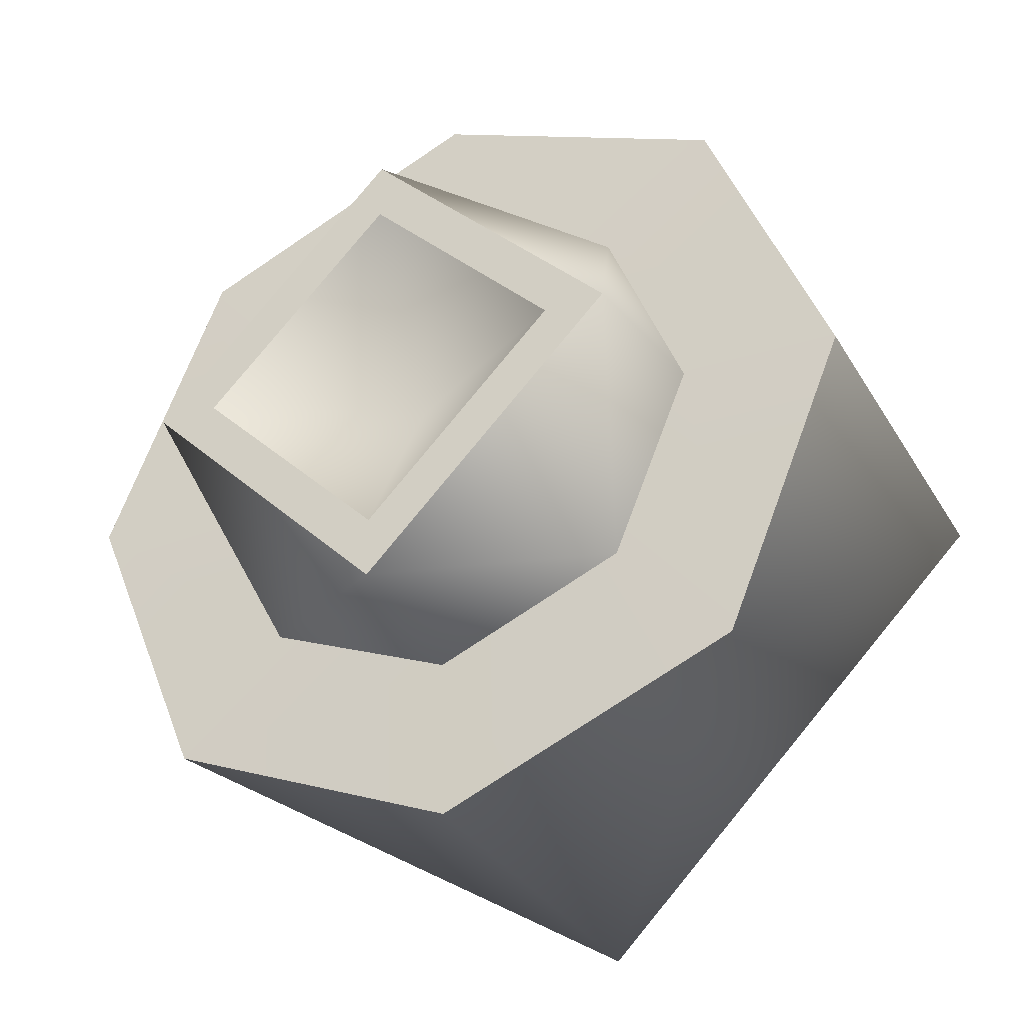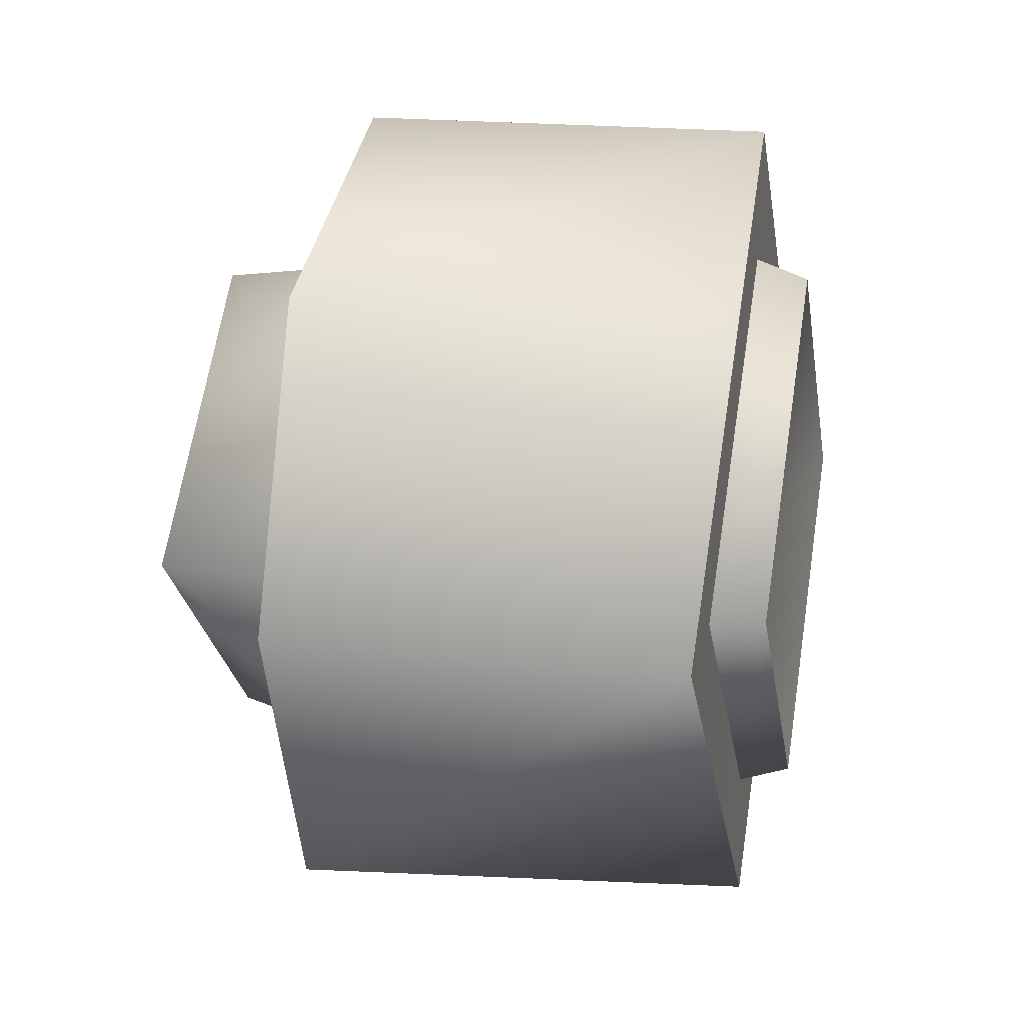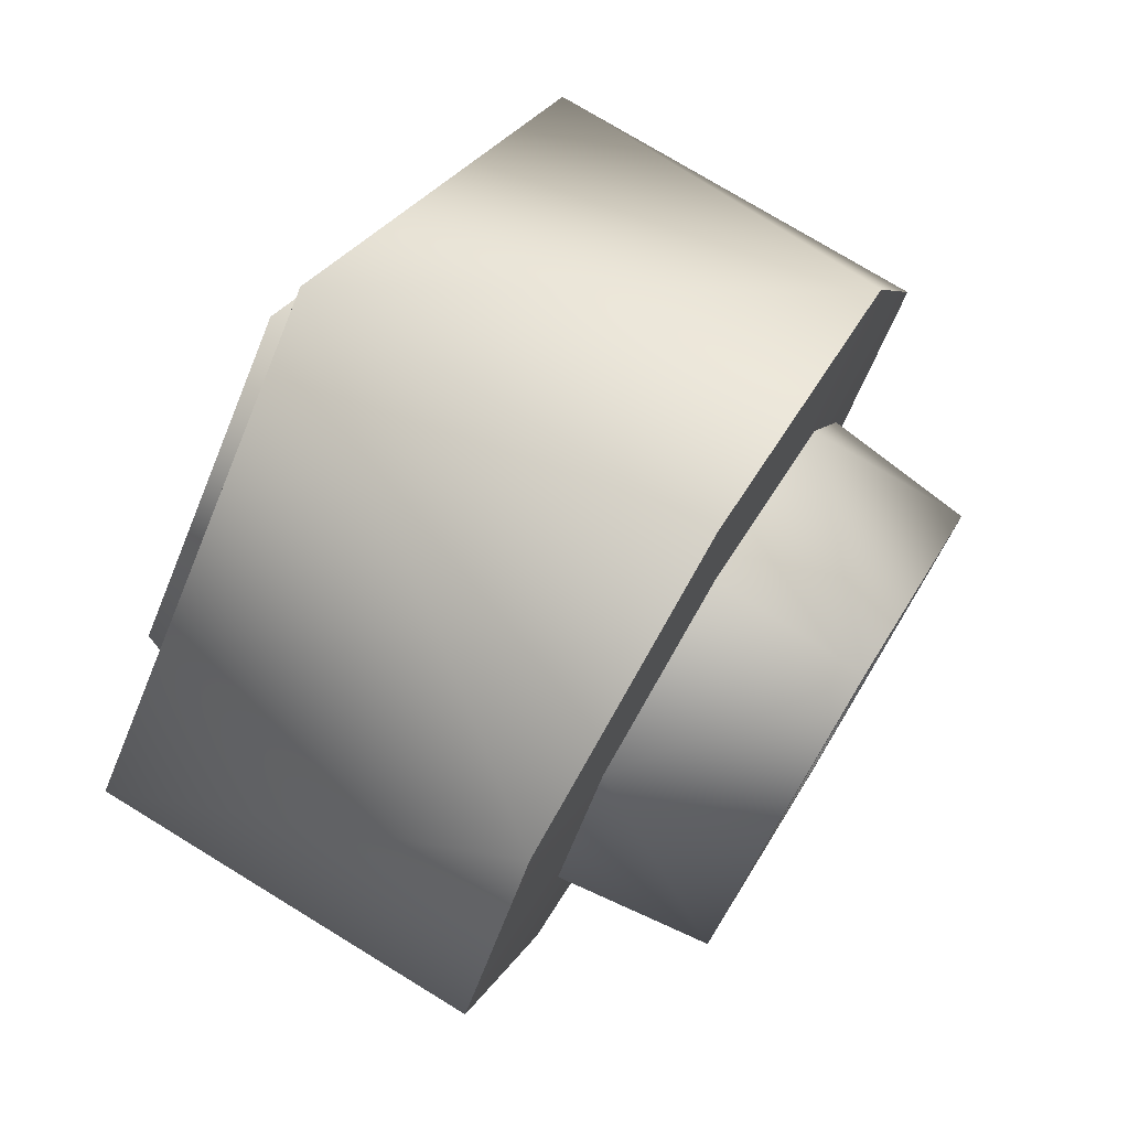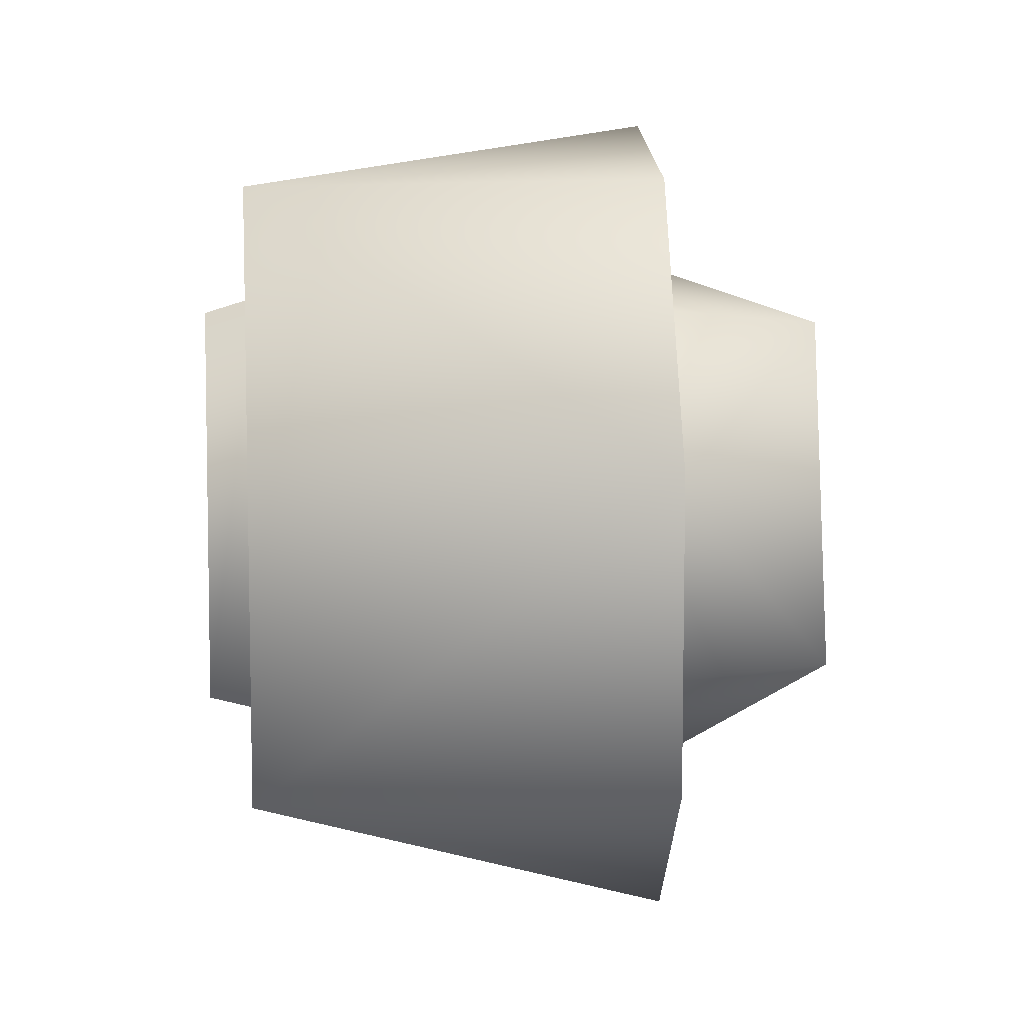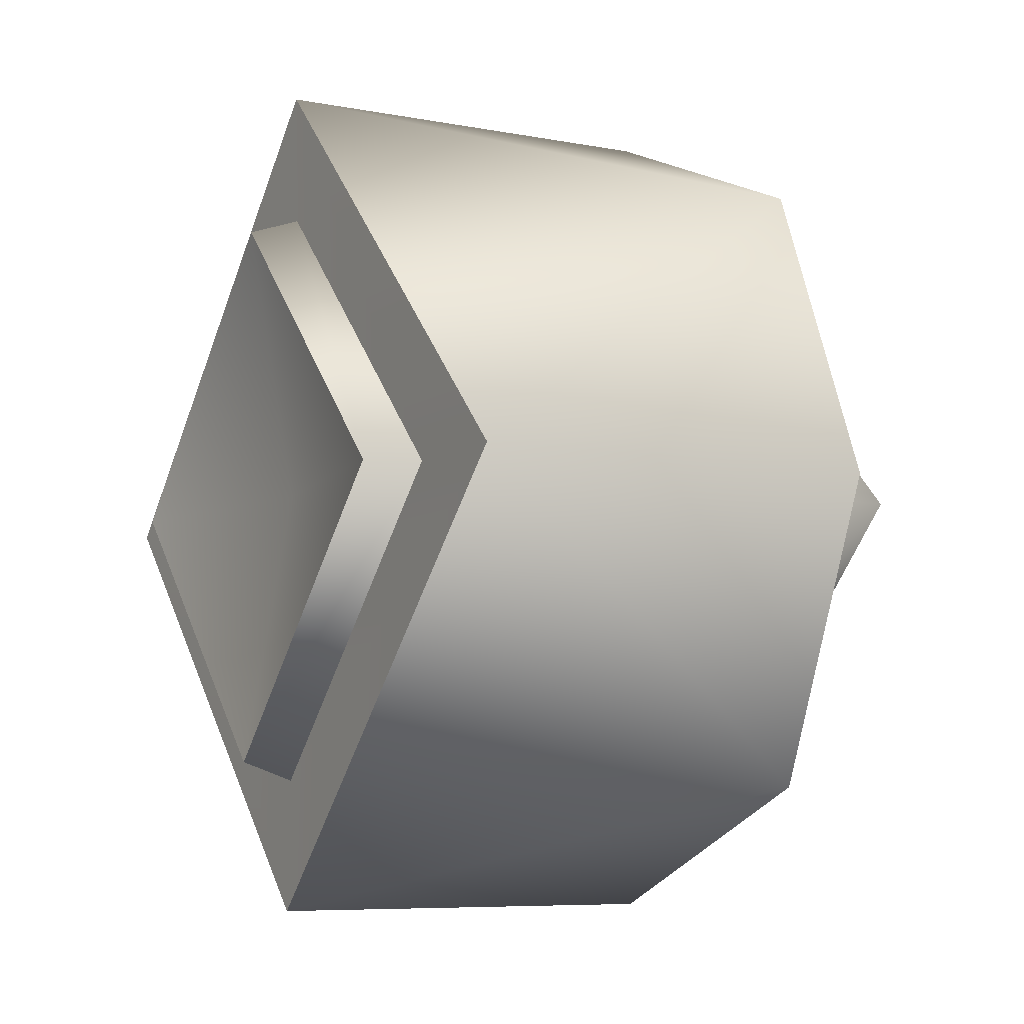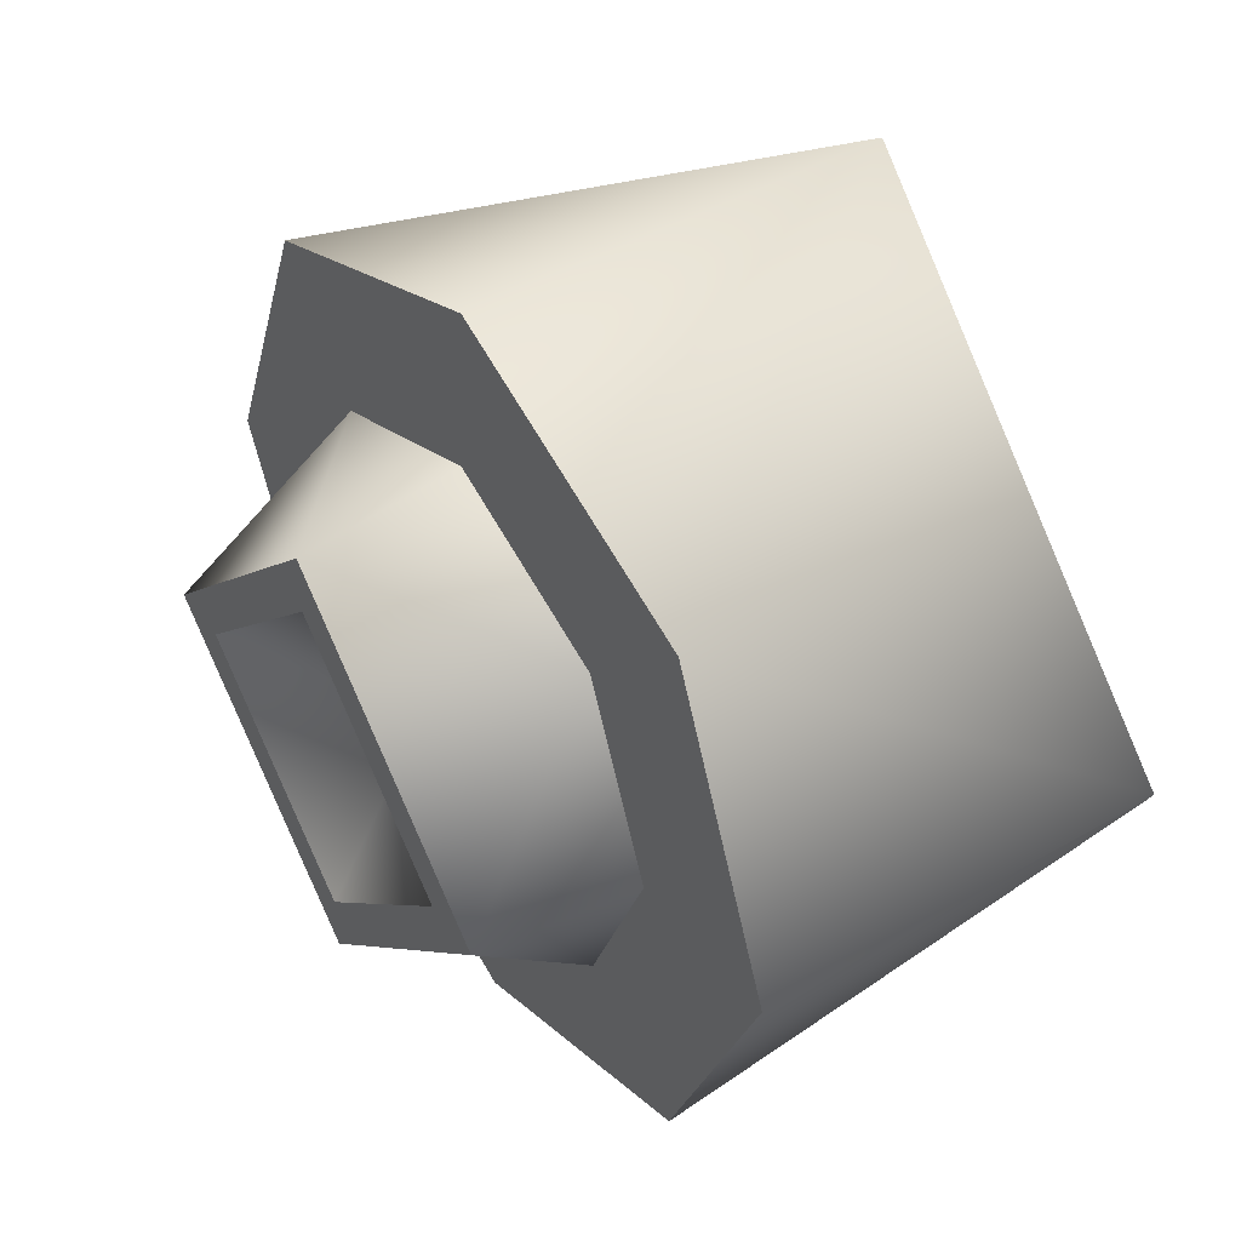
<metadata>
{"format":"obj","ext":"obj","renderer":"f3d","projection":"perspective","resolution":1024,"background":"white","views":[{"elev":-32.5,"azim":116.0,"up":"+Y"},{"elev":18.4,"azim":-167.3,"up":"+Z"},{"elev":76.0,"azim":31.4,"up":"+Y"},{"elev":40.7,"azim":-1.9,"up":"+Y"},{"elev":-7.2,"azim":-29.1,"up":"+Z"},{"elev":45.6,"azim":146.2,"up":"+Y"}]}
</metadata>
<code>
g TireK_Iron_LF_LOD2
v 0.1373 0.1168 0.1168
v -0.0223 0.1651 0
v 0.1373 0.1651 0
v -0.0223 0 0.1651
v 0.1373 0 0.1651
v -0.0223 0 0
v -0.04152 0.1068 0
v -0.04152 0 0.1068
v 0.16 0 0
v 0.2004 0 0.07274
v 0.2004 0.07274 0
v 0.2004 0 0.07274
v 0.2004 0 0.09629
v 0.2004 0.07274 0
v 0.2004 0.09629 0
v 0.14 0.1039 0
v 0.14 0.07348 0.07348
v 0.1373 0.1651 0
v 0.1373 0.1168 0.1168
v 0.14 0 0.1039
v 0.1373 0 0.1651
v -0.0223 0 0.1651
v -0.0213 0 0.1139
v -0.0223 0.1651 0
v -0.0213 0.1139 0
v 0.2004 0 0.09629
v 0.14 0.07348 0.07348
v 0.2004 0.09629 0
v 0.14 0.1039 0
v 0.14 0 0.1039
v -0.0213 0 0.1139
v -0.04152 0 0.1068
v -0.0213 0.1139 0
v -0.04152 0.1068 0
v 0.1373 -0.1168 0.1168
v -0.0223 0 0.1651
v 0.1373 0 0.1651
v -0.0223 -0.1651 0
v 0.1373 -0.1651 0
v -0.04152 0 0.1068
v -0.04152 -0.1068 0
v -0.0223 0 0
v 0.16 0 0
v 0.2004 -0.07274 0
v 0.2004 0 0.07274
v 0.2004 -0.07274 0
v 0.2004 -0.09629 0
v 0.2004 0 0.07274
v 0.2004 0 0.09629
v 0.14 0 0.1039
v 0.14 -0.07348 0.07348
v 0.1373 0 0.1651
v 0.1373 -0.1168 0.1168
v 0.14 -0.1039 0
v 0.1373 -0.1651 0
v -0.0223 -0.1651 0
v -0.0213 -0.1139 0
v -0.0223 0 0.1651
v -0.0213 0 0.1139
v 0.2004 -0.09629 0
v 0.14 -0.07348 0.07348
v 0.2004 0 0.09629
v 0.14 0 0.1039
v 0.14 -0.1039 0
v -0.0213 -0.1139 0
v -0.04152 -0.1068 0
v -0.0213 0 0.1139
v -0.04152 0 0.1068
v 0.1373 -0.1168 -0.1168
v -0.0223 -0.1651 0
v 0.1373 -0.1651 0
v -0.0223 0 -0.1651
v 0.1373 0 -0.1651
v -0.04152 -0.1068 0
v -0.04152 0 -0.1068
v -0.0223 0 0
v 0.16 0 0
v 0.2004 0 -0.07274
v 0.2004 -0.07274 0
v 0.2004 0 -0.07274
v 0.2004 0 -0.09629
v 0.2004 -0.07274 0
v 0.2004 -0.09629 0
v 0.14 -0.1039 0
v 0.14 -0.07348 -0.07348
v 0.1373 -0.1651 0
v 0.1373 -0.1168 -0.1168
v 0.14 0 -0.1039
v 0.1373 0 -0.1651
v -0.0223 0 -0.1651
v -0.0213 0 -0.1139
v -0.0223 -0.1651 0
v -0.0213 -0.1139 0
v 0.2004 0 -0.09629
v 0.14 -0.07348 -0.07348
v 0.2004 -0.09629 0
v 0.14 -0.1039 0
v 0.14 0 -0.1039
v -0.0213 0 -0.1139
v -0.04152 0 -0.1068
v -0.0213 -0.1139 0
v -0.04152 -0.1068 0
v 0.1373 0.1168 -0.1168
v -0.0223 0 -0.1651
v 0.1373 0 -0.1651
v -0.0223 0.1651 0
v 0.1373 0.1651 0
v -0.04152 0 -0.1068
v -0.04152 0.1068 0
v -0.0223 0 0
v 0.16 0 0
v 0.2004 0.07274 0
v 0.2004 0 -0.07274
v 0.2004 0.07274 0
v 0.2004 0.09629 0
v 0.2004 0 -0.07274
v 0.2004 0 -0.09629
v 0.14 0 -0.1039
v 0.14 0.07348 -0.07348
v 0.1373 0 -0.1651
v 0.1373 0.1168 -0.1168
v 0.14 0.1039 0
v 0.1373 0.1651 0
v -0.0223 0.1651 0
v -0.0213 0.1139 0
v -0.0223 0 -0.1651
v -0.0213 0 -0.1139
v 0.2004 0.09629 0
v 0.14 0.07348 -0.07348
v 0.2004 0 -0.09629
v 0.14 0 -0.1039
v 0.14 0.1039 0
v -0.0213 0.1139 0
v -0.04152 0.1068 0
v -0.0213 0 -0.1139
v -0.04152 0 -0.1068
g TireK_Iron_LF_LOD2_0
f 3 2 1
f 2 4 1
f 4 5 1
f 8 7 6
f 11 10 9
f 14 13 12
f 14 15 13
f 18 17 16
f 18 19 17
f 19 20 17
f 19 21 20
f 24 23 22
f 24 25 23
f 28 27 26
f 28 29 27
f 27 30 26
f 33 32 31
f 33 34 32
f 37 36 35
f 36 38 35
f 38 39 35
f 42 41 40
f 45 44 43
f 48 47 46
f 48 49 47
f 52 51 50
f 52 53 51
f 53 54 51
f 53 55 54
f 58 57 56
f 58 59 57
f 62 61 60
f 62 63 61
f 61 64 60
f 67 66 65
f 67 68 66
f 71 70 69
f 70 72 69
f 72 73 69
f 76 75 74
f 79 78 77
f 82 81 80
f 82 83 81
f 86 85 84
f 86 87 85
f 87 88 85
f 87 89 88
f 92 91 90
f 92 93 91
f 96 95 94
f 96 97 95
f 95 98 94
f 101 100 99
f 101 102 100
f 105 104 103
f 104 106 103
f 106 107 103
f 110 109 108
f 113 112 111
f 116 115 114
f 116 117 115
f 120 119 118
f 120 121 119
f 121 122 119
f 121 123 122
f 126 125 124
f 126 127 125
f 130 129 128
f 130 131 129
f 129 132 128
f 135 134 133
f 135 136 134

</code>
